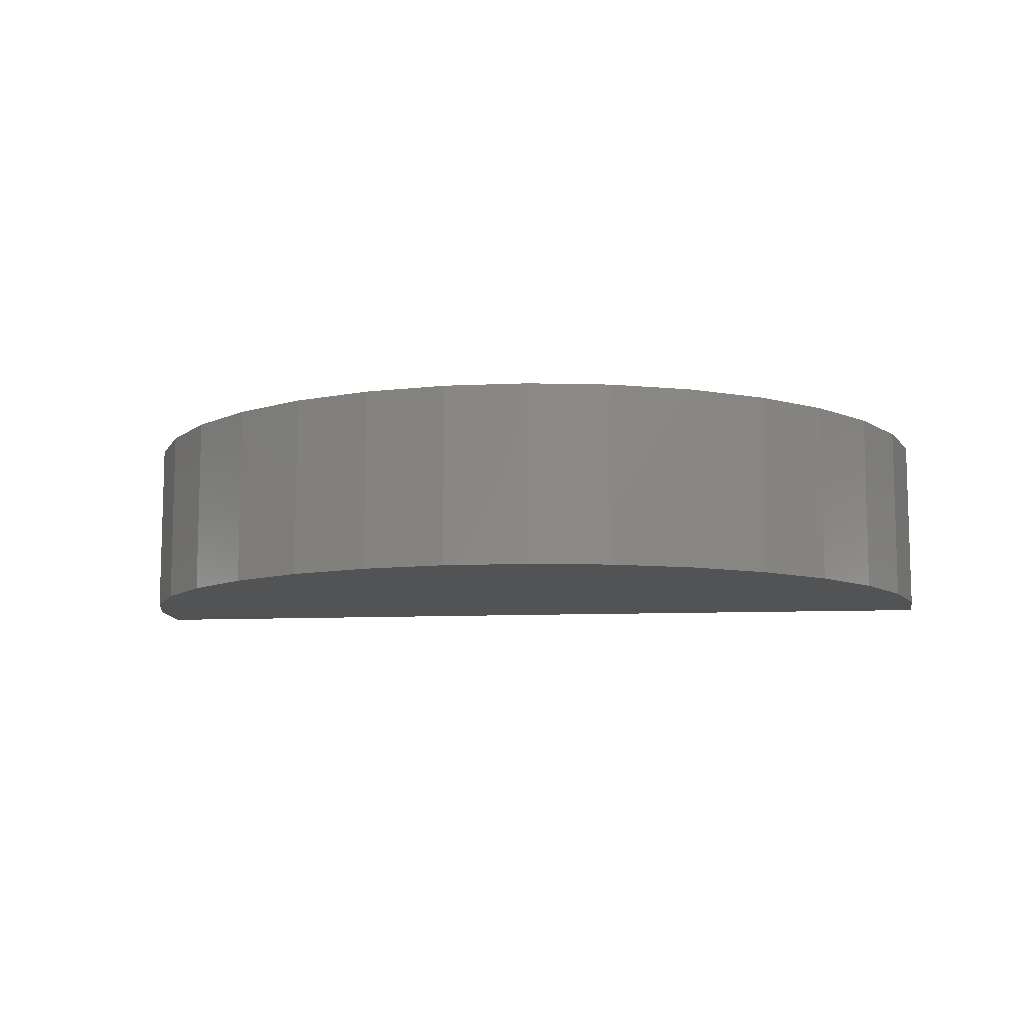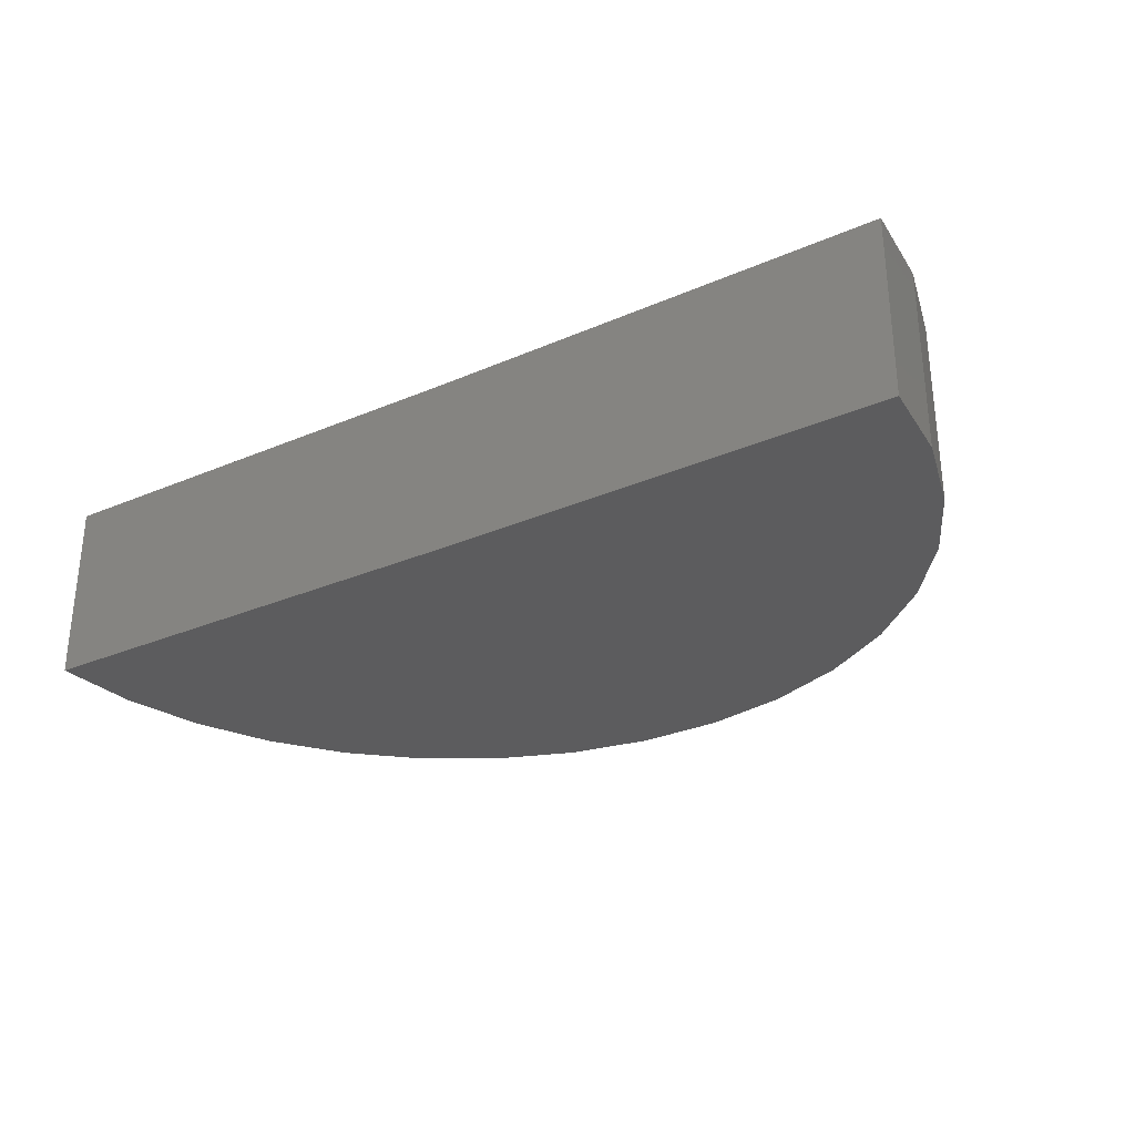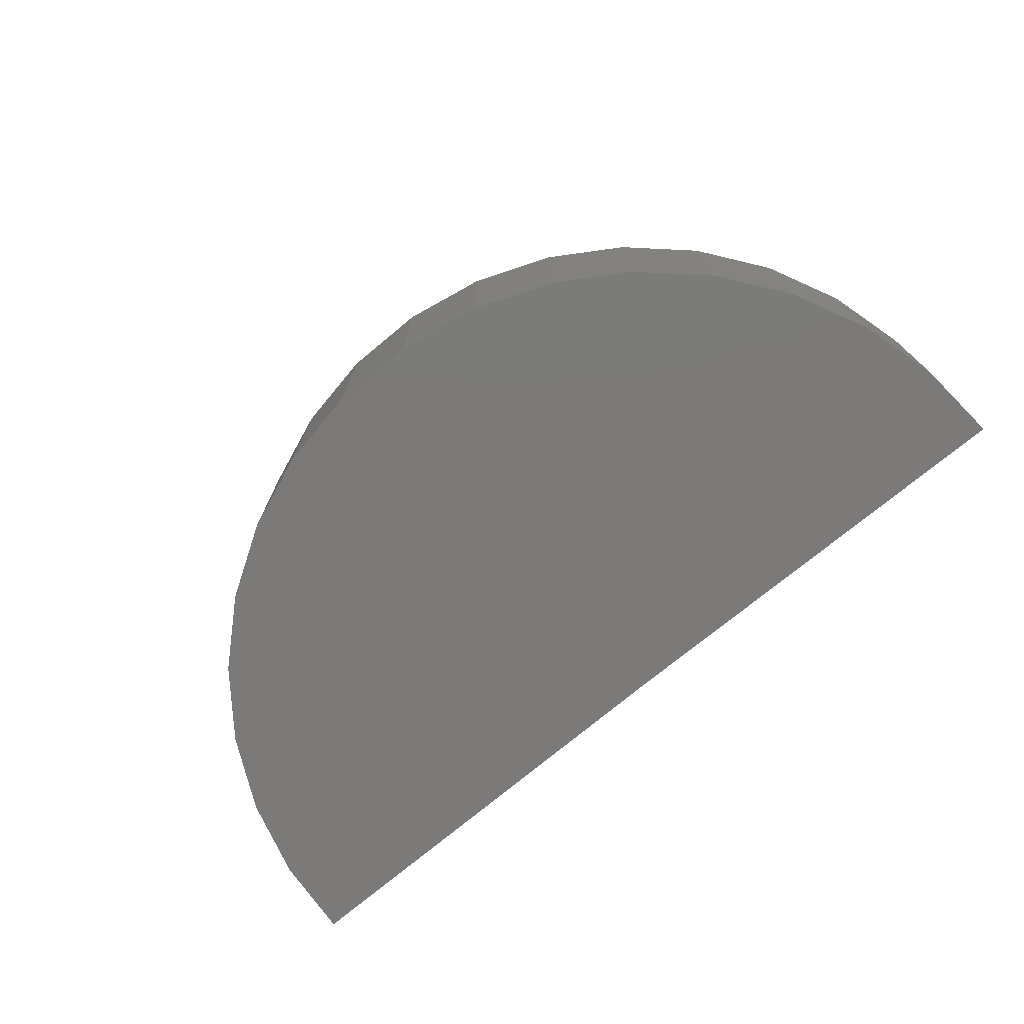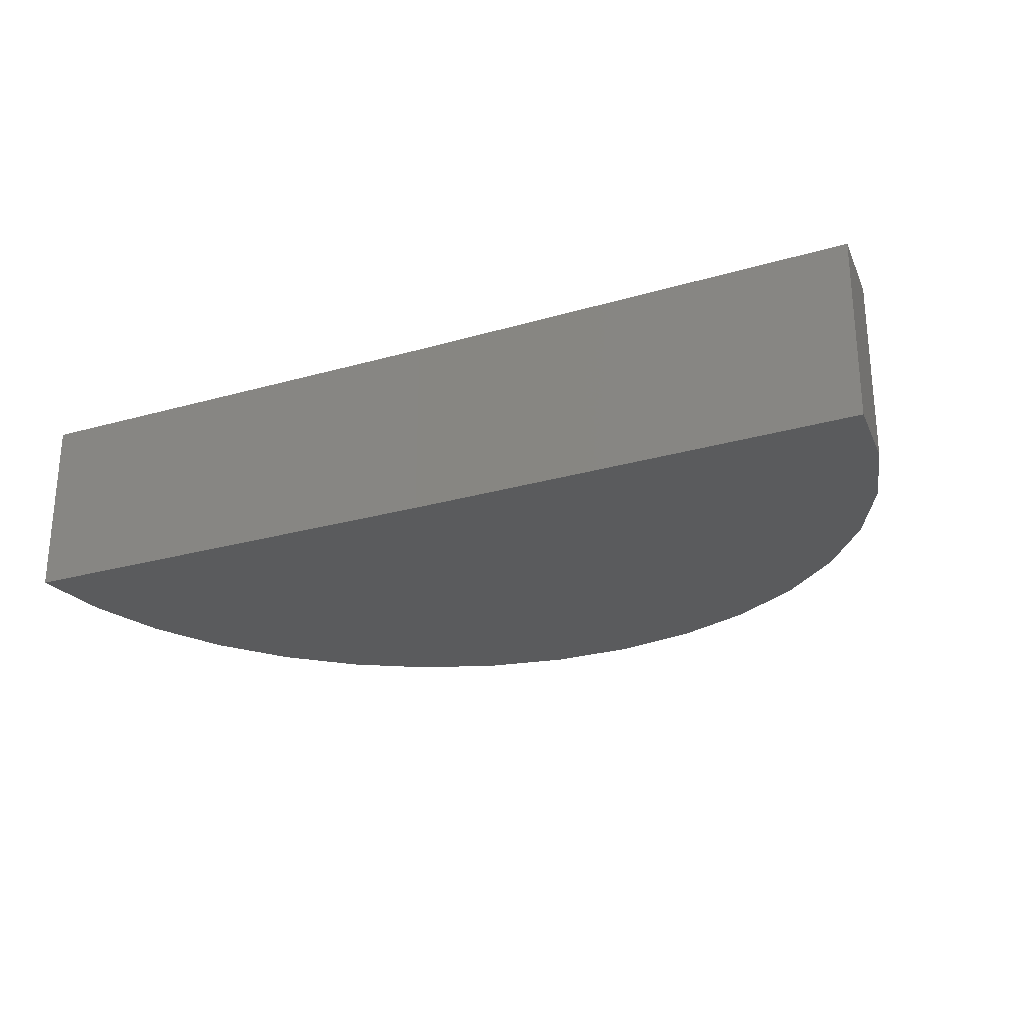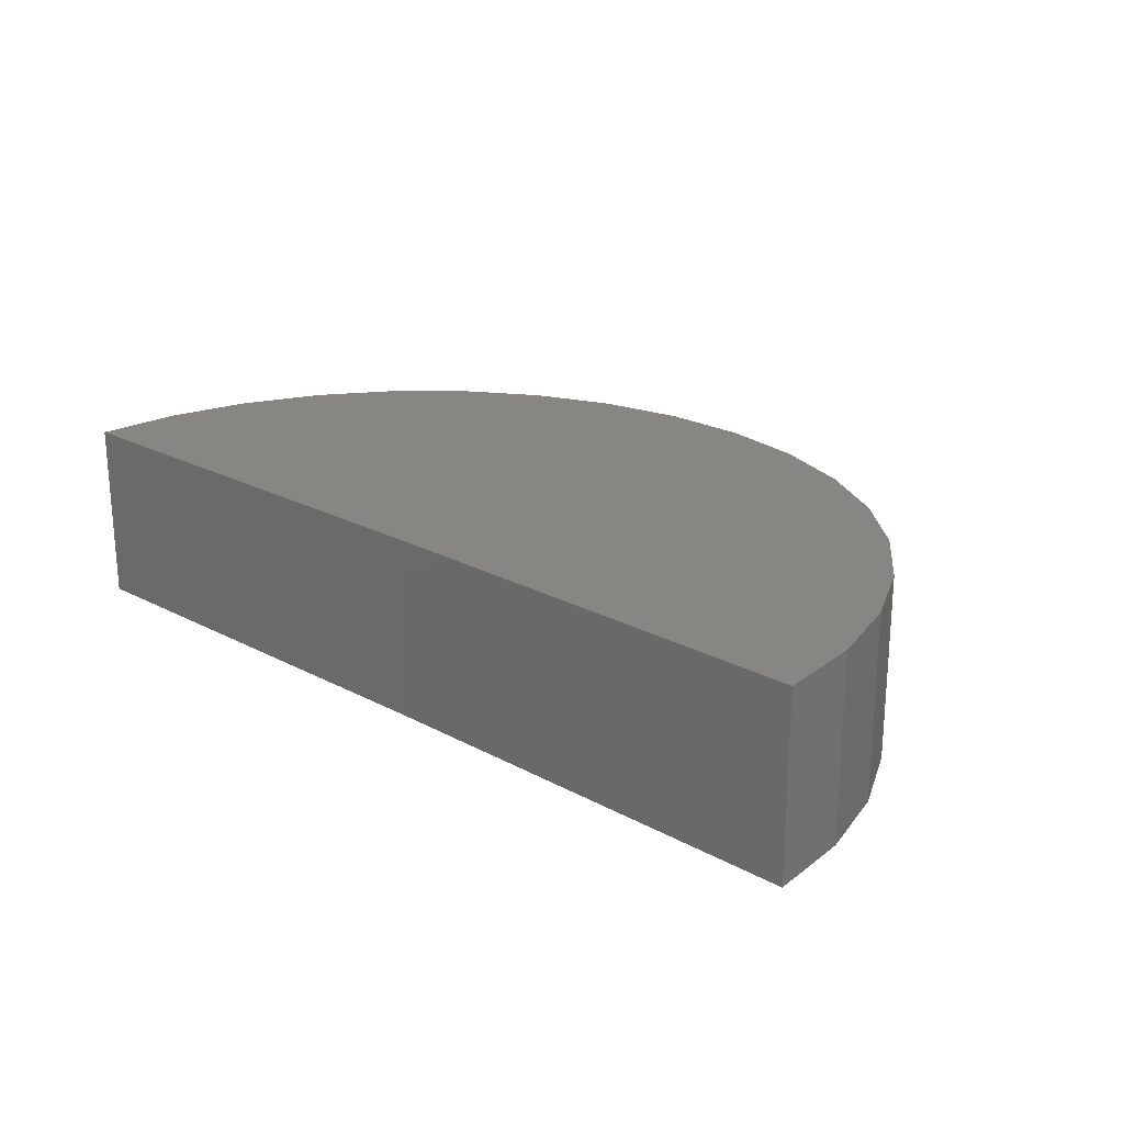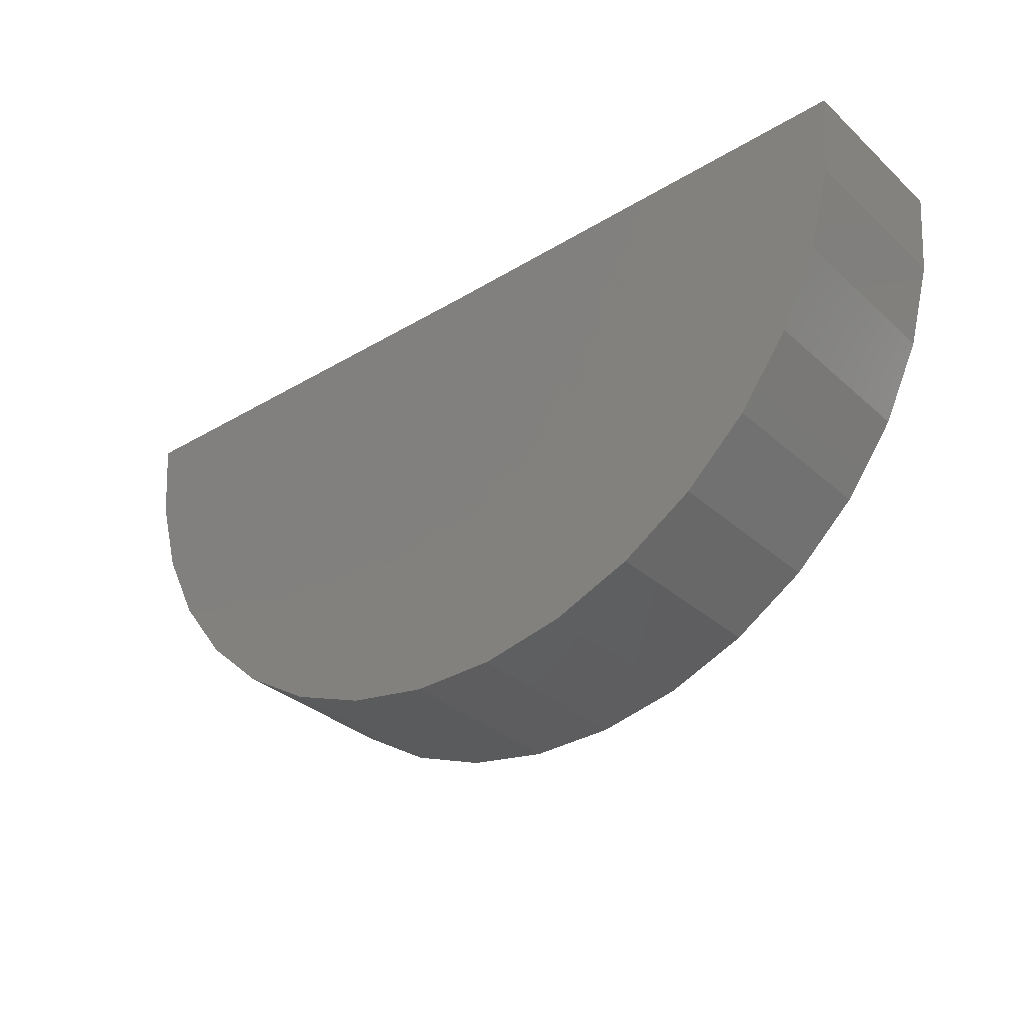
<metadata>
{"format":"stl","ext":"stl","renderer":"f3d","projection":"perspective","resolution":1024,"background":"white","views":[{"elev":-9.6,"azim":7.3,"up":"+Z"},{"elev":-29.9,"azim":-147.6,"up":"+Z"},{"elev":-73.7,"azim":40.1,"up":"+Z"},{"elev":-25.3,"azim":-154.6,"up":"+Z"},{"elev":22.4,"azim":-136.9,"up":"+Z"},{"elev":-32.8,"azim":39.4,"up":"+Y"}]}
</metadata>
<code>
# stl→obj: 38 verts, 72 faces
v 0.8749 0.00924 -0.2422
v 0.125 8.327e-17 -0.2422
v 0.8749 0.00924 0.05781
v 0.125 9.992e-17 0.05781
v -0.625 0 -0.2422
v -0.625 1.665e-17 0.05781
v 0.8638 -0.1293 -0.2422
v 0.8638 -0.1293 0.05781
v 0.8273 -0.2633 -0.2422
v 0.8273 -0.2633 0.05781
v 0.7666 -0.3883 -0.2422
v 0.7666 -0.3883 0.05781
v 0.684 -0.5 -0.2422
v 0.684 -0.5 0.05781
v 0.5822 -0.5946 -0.2422
v 0.5822 -0.5946 0.05781
v 0.4646 -0.6687 -0.2422
v 0.4646 -0.6687 0.05781
v 0.3355 -0.7199 -0.2422
v 0.3355 -0.7199 0.05781
v 0.1991 -0.7463 -0.2422
v 0.1991 -0.7463 0.05781
v 0.06013 -0.7472 -0.2422
v 0.06013 -0.7472 0.05781
v -0.07659 -0.7224 -0.2422
v -0.07659 -0.7224 0.05781
v -0.2064 -0.6728 -0.2422
v -0.2064 -0.6728 0.05781
v -0.3248 -0.6001 -0.2422
v -0.3248 -0.6001 0.05781
v -0.4278 -0.5069 -0.2422
v -0.4278 -0.5069 0.05781
v -0.5118 -0.3962 -0.2422
v -0.5118 -0.3962 0.05781
v -0.574 -0.2719 -0.2422
v -0.574 -0.2719 0.05781
v -0.6121 -0.1383 -0.2422
v -0.6121 -0.1383 0.05781
f 1 2 3
f 3 2 4
f 5 6 2
f 2 6 4
f 1 3 7
f 7 3 8
f 7 8 9
f 9 8 10
f 9 10 11
f 11 10 12
f 11 12 13
f 13 12 14
f 13 14 15
f 15 14 16
f 15 16 17
f 17 16 18
f 17 18 19
f 19 18 20
f 19 20 21
f 21 20 22
f 21 22 23
f 23 22 24
f 23 24 25
f 25 24 26
f 25 26 27
f 27 26 28
f 27 28 29
f 29 28 30
f 29 30 31
f 31 30 32
f 31 32 33
f 33 32 34
f 33 34 35
f 35 34 36
f 35 36 37
f 37 36 38
f 37 38 5
f 5 38 6
f 4 8 3
f 4 6 8
f 8 6 38
f 8 38 10
f 10 38 36
f 10 36 12
f 12 36 34
f 12 34 14
f 14 34 32
f 14 32 16
f 16 32 30
f 16 30 18
f 18 30 28
f 18 28 20
f 20 28 26
f 20 26 22
f 22 26 24
f 7 2 1
f 13 33 11
f 11 33 35
f 11 35 9
f 9 35 37
f 9 37 7
f 7 37 5
f 7 5 2
f 33 13 31
f 31 13 15
f 31 15 29
f 29 15 17
f 29 17 27
f 27 17 19
f 27 19 25
f 25 19 21
f 25 21 23

</code>
